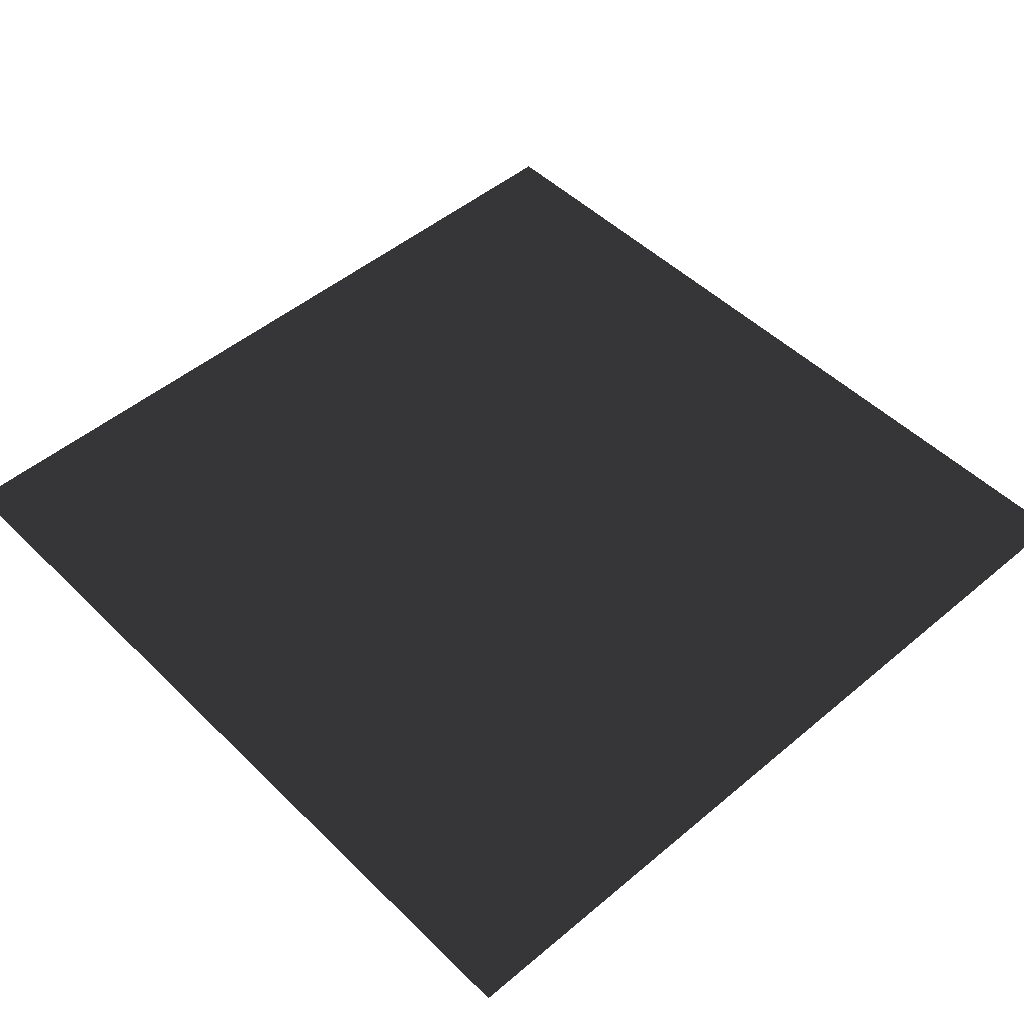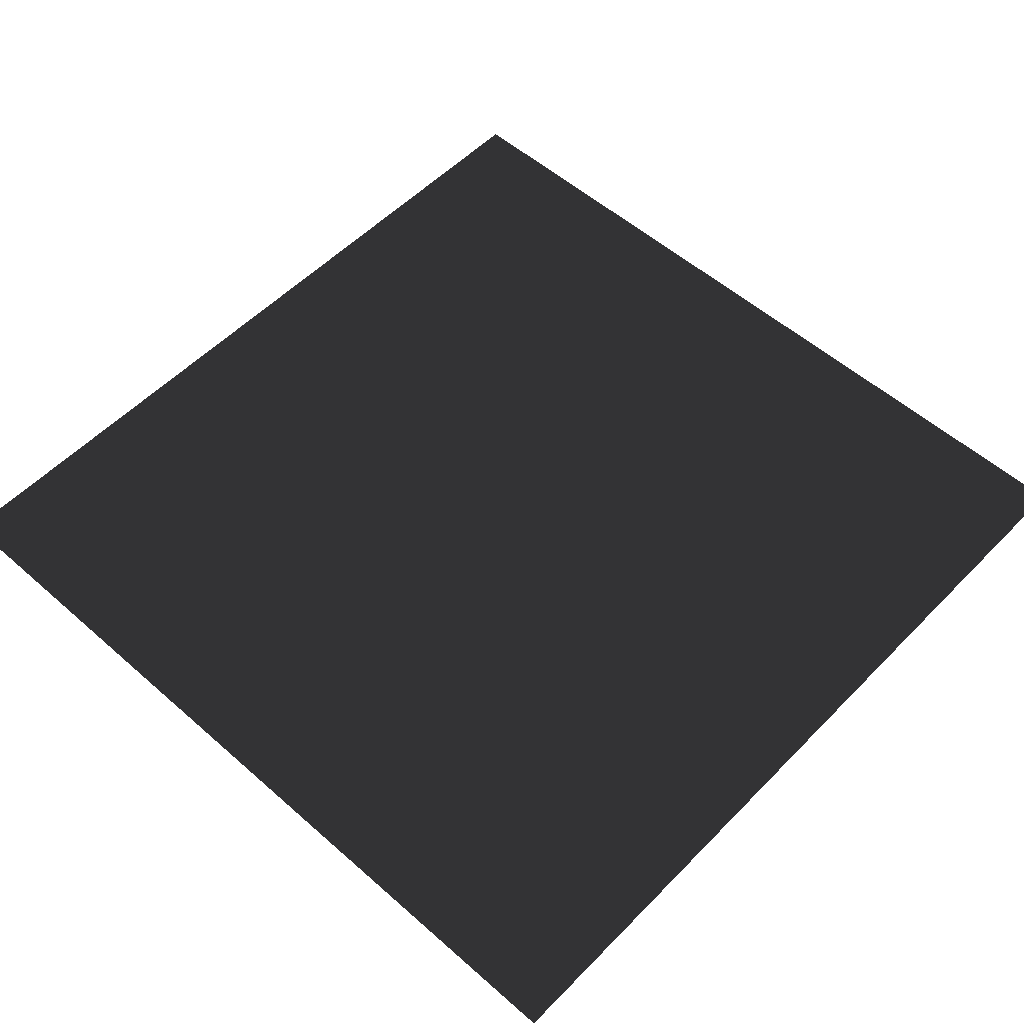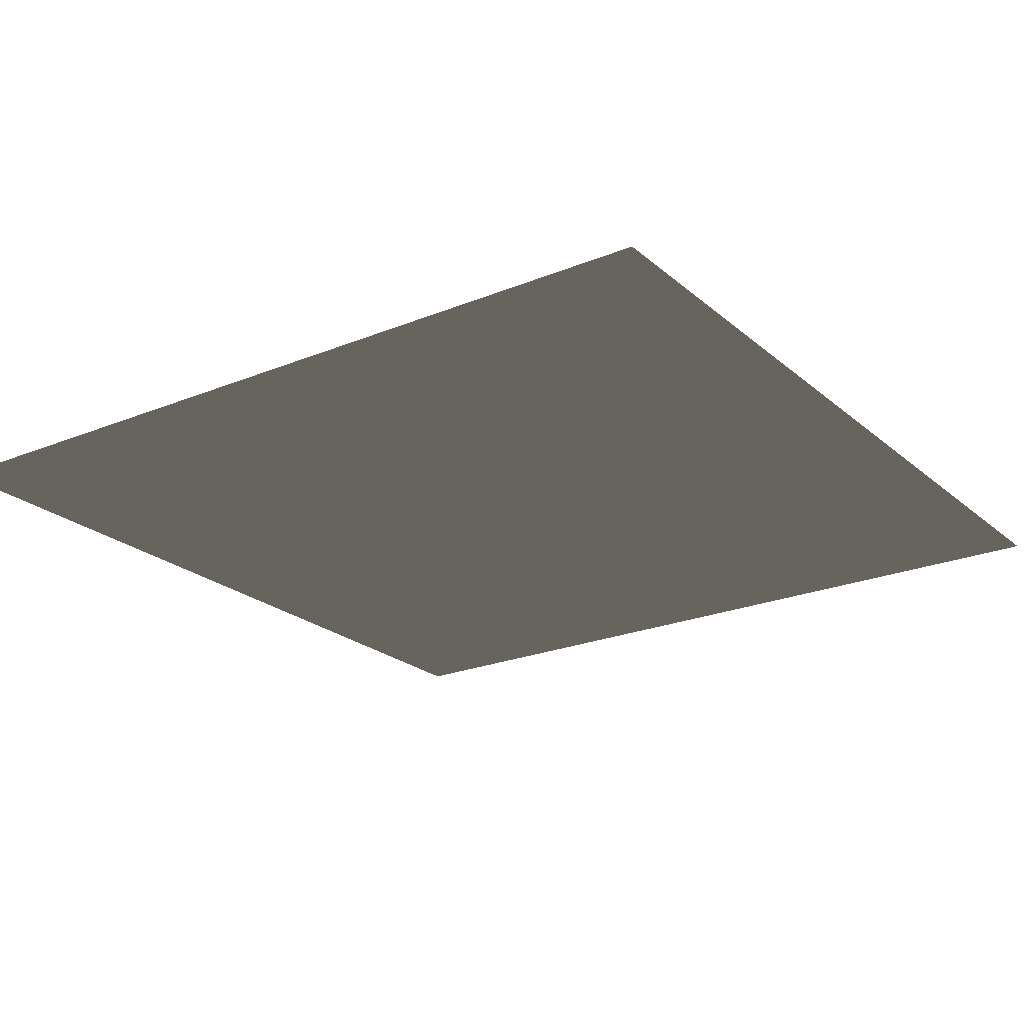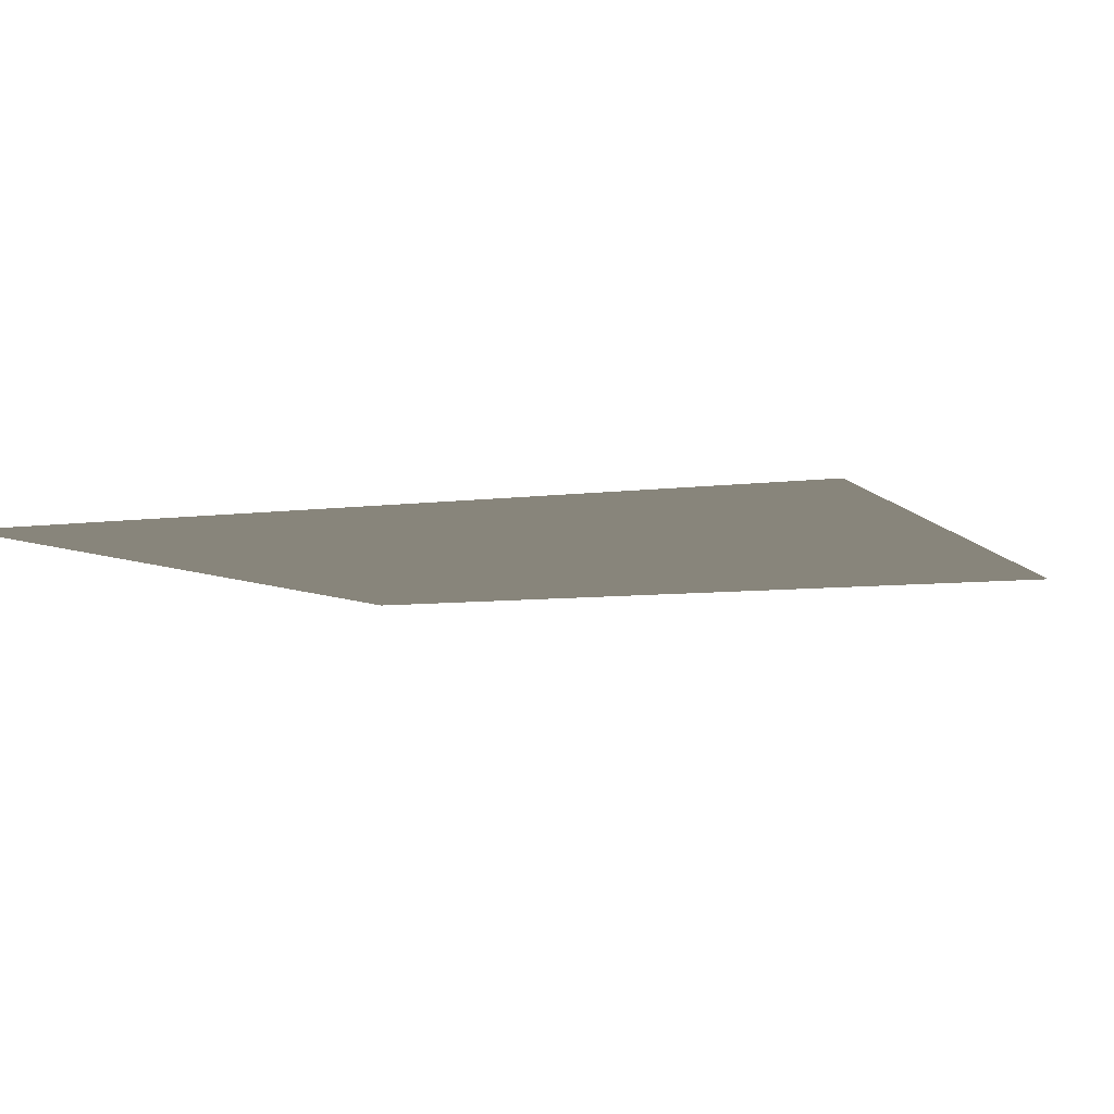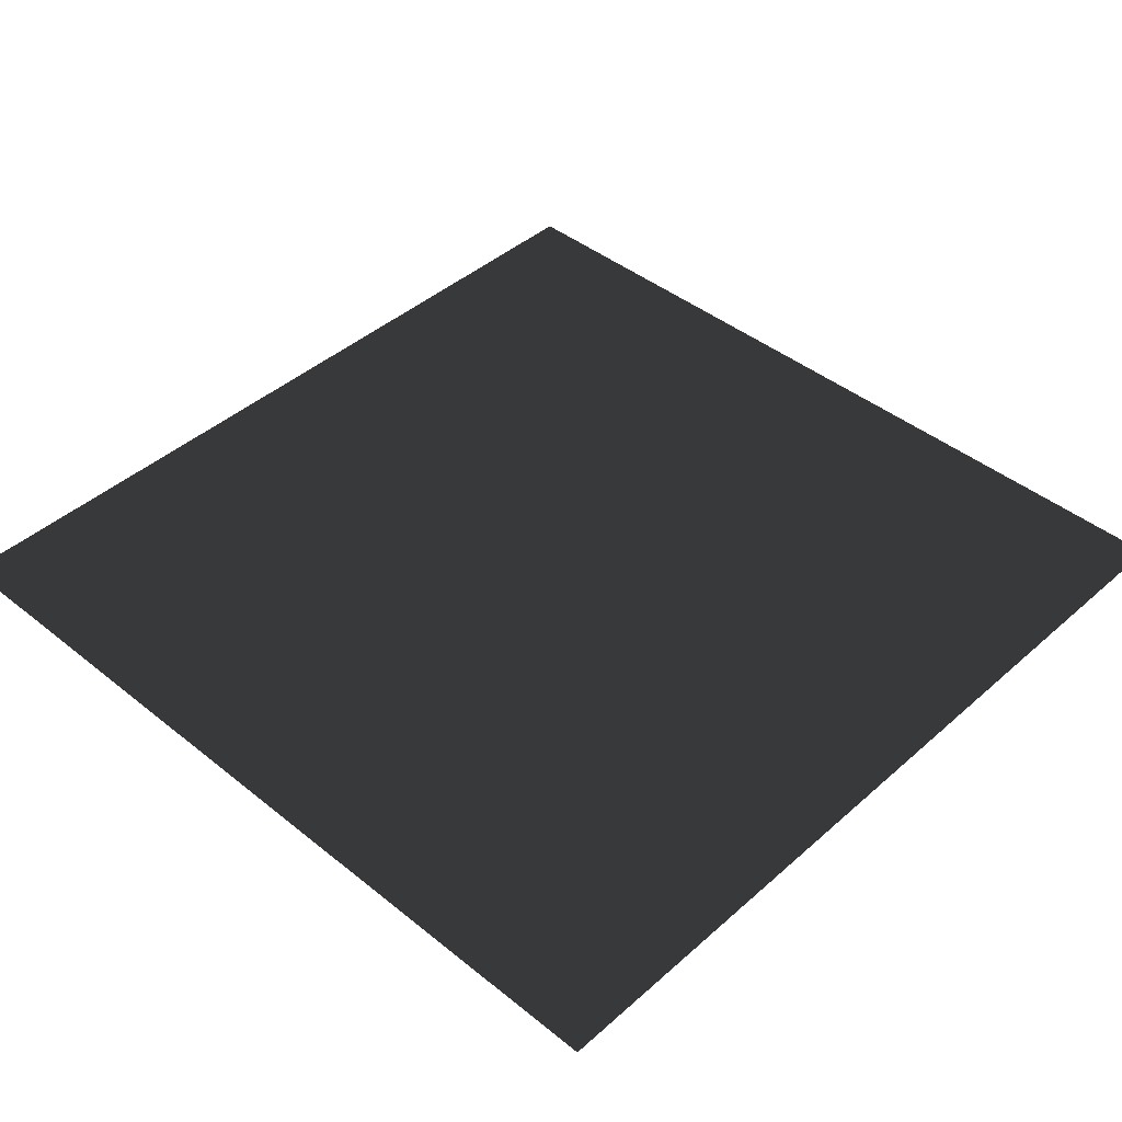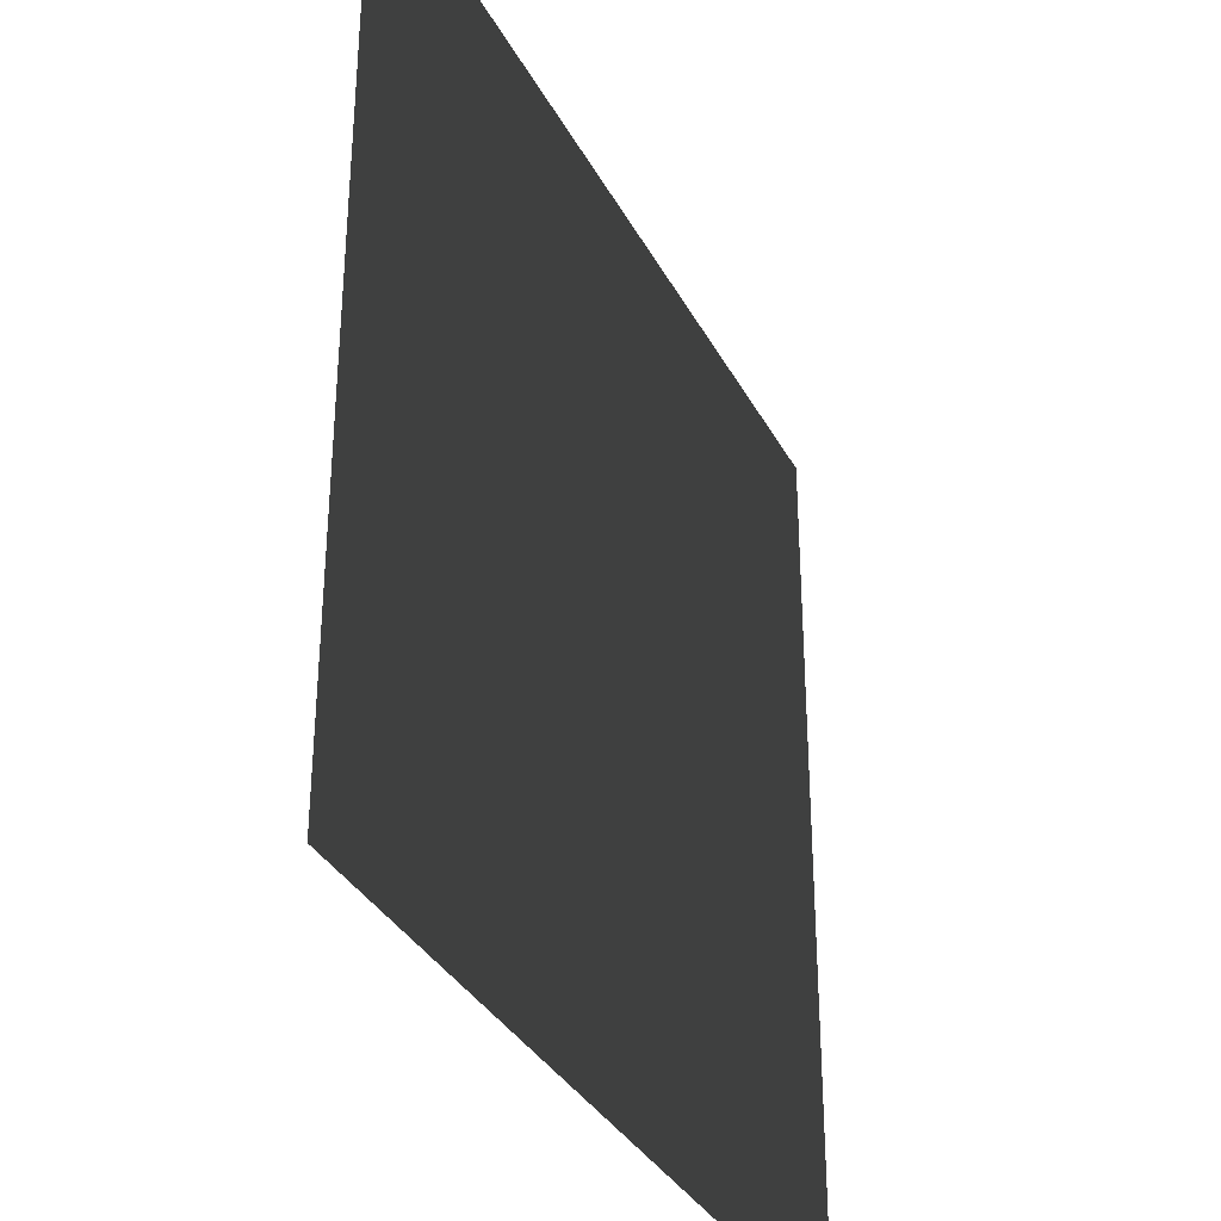
<metadata>
{"format":"obj","ext":"obj","renderer":"f3d","projection":"perspective","resolution":1024,"background":"white","views":[{"elev":49.2,"azim":-132.9,"up":"+Y"},{"elev":54.5,"azim":-47.0,"up":"+Y"},{"elev":-22.7,"azim":35.1,"up":"+Y"},{"elev":-6.4,"azim":113.0,"up":"+Y"},{"elev":42.9,"azim":43.7,"up":"+Y"},{"elev":-34.1,"azim":114.5,"up":"+Z"}]}
</metadata>
<code>
o Plane
v -10 0 -10
v -10 0 10
v 10 0 -10
v 10 0 10
f 1 3 4 2

</code>
